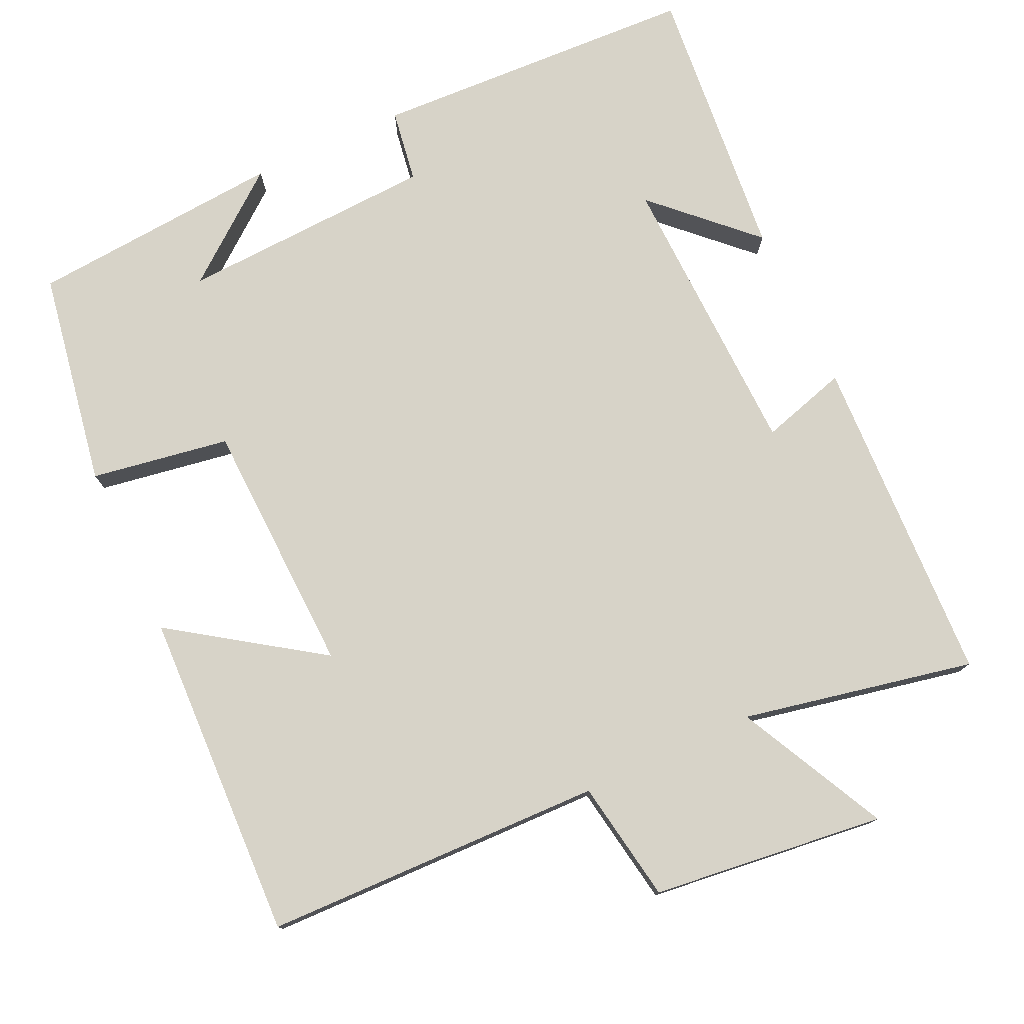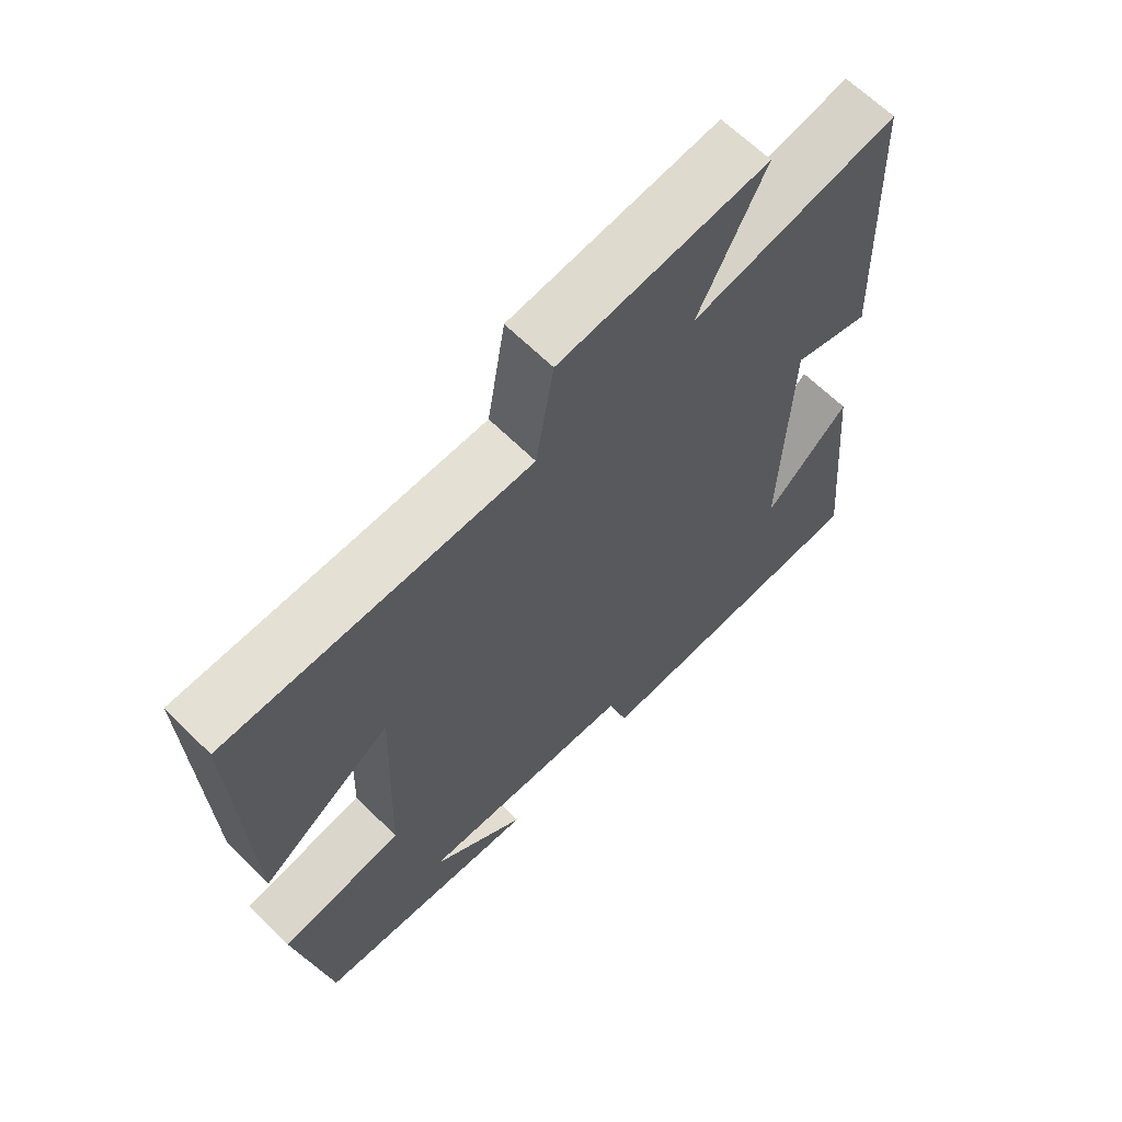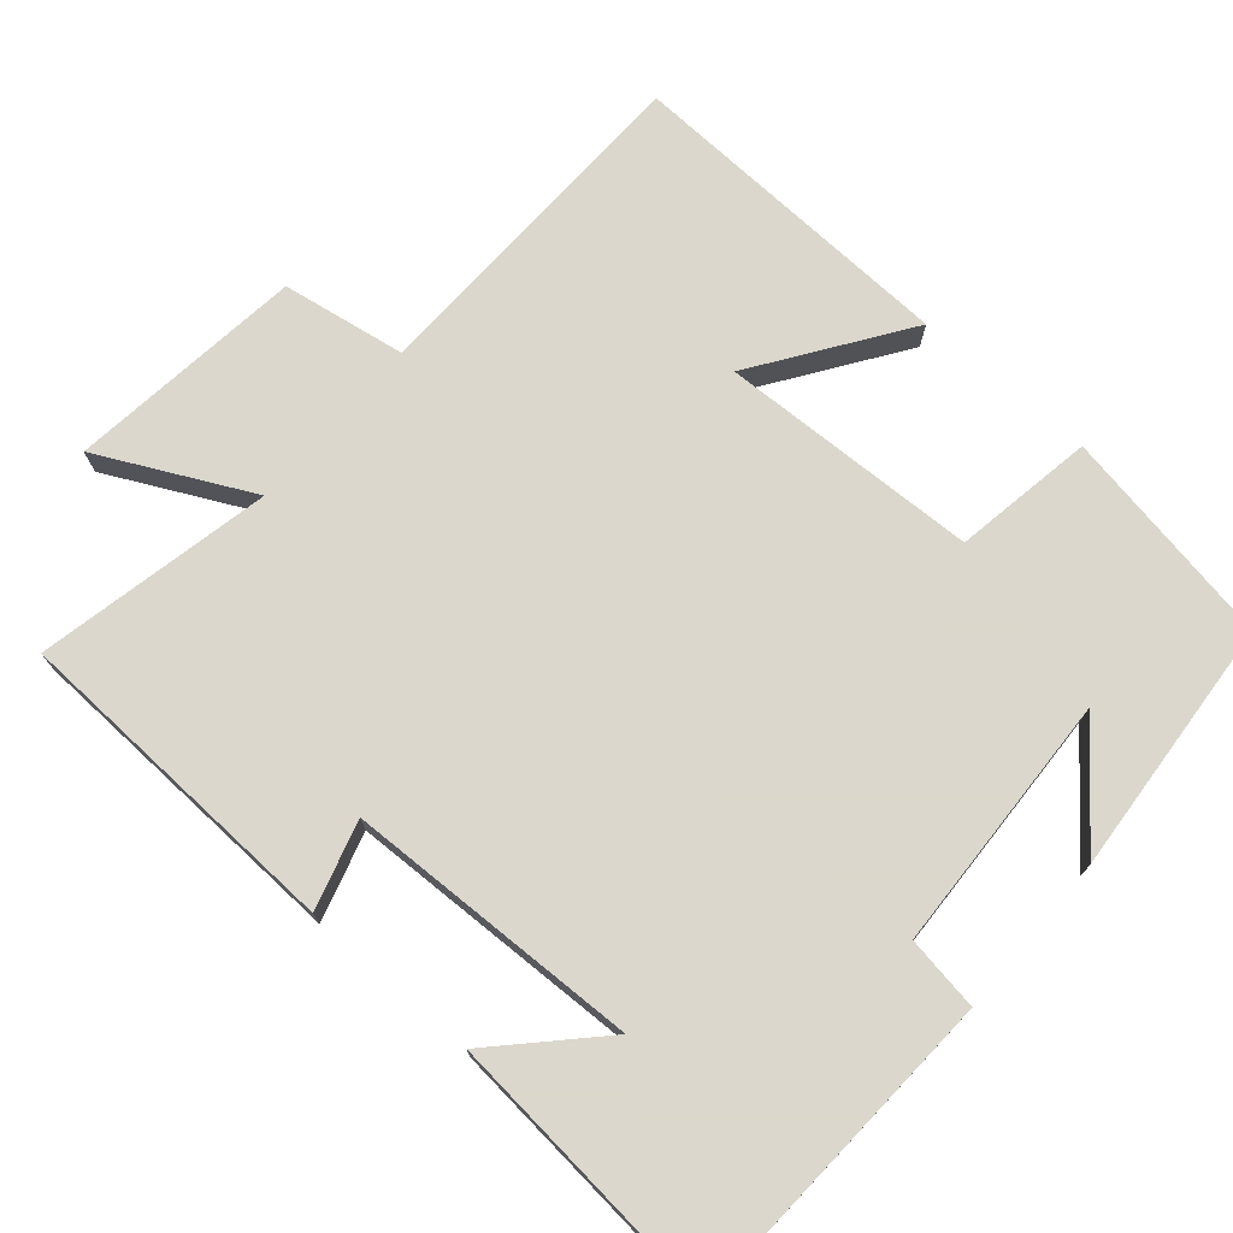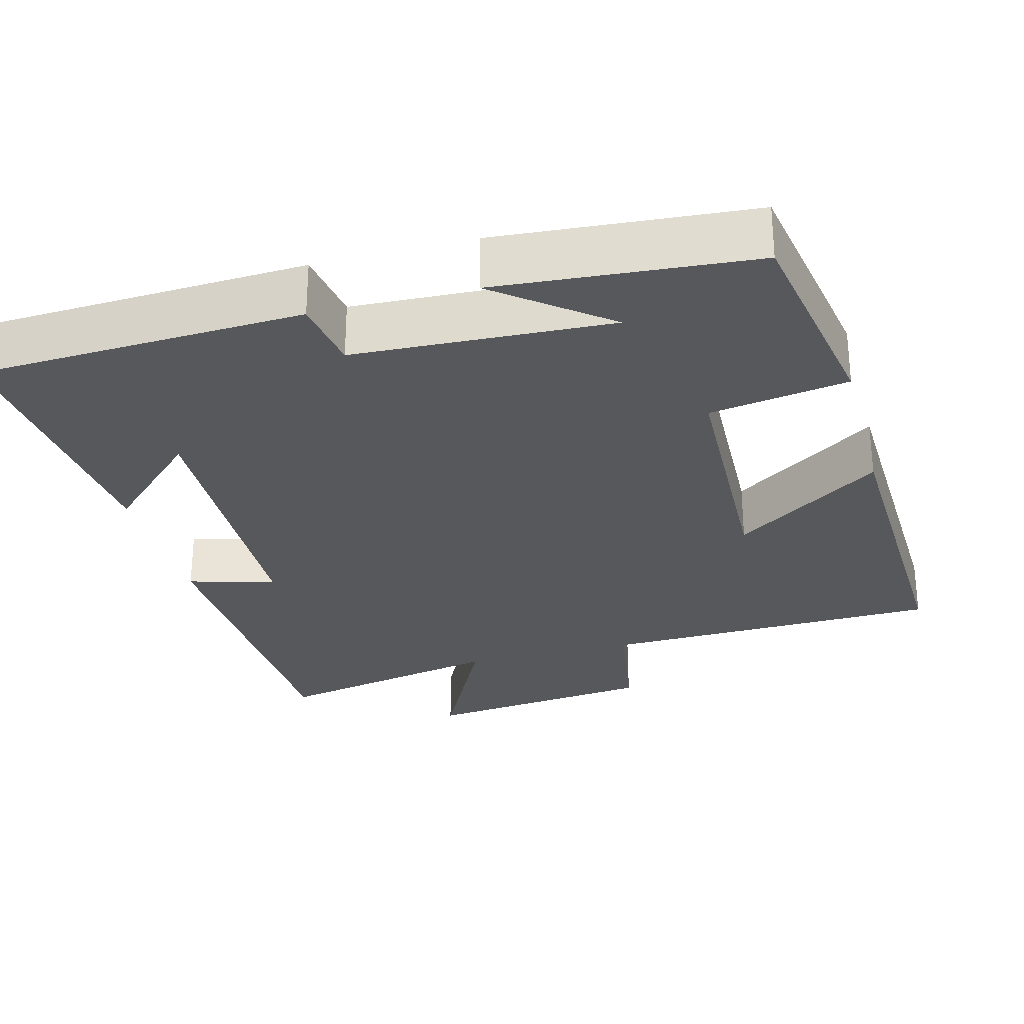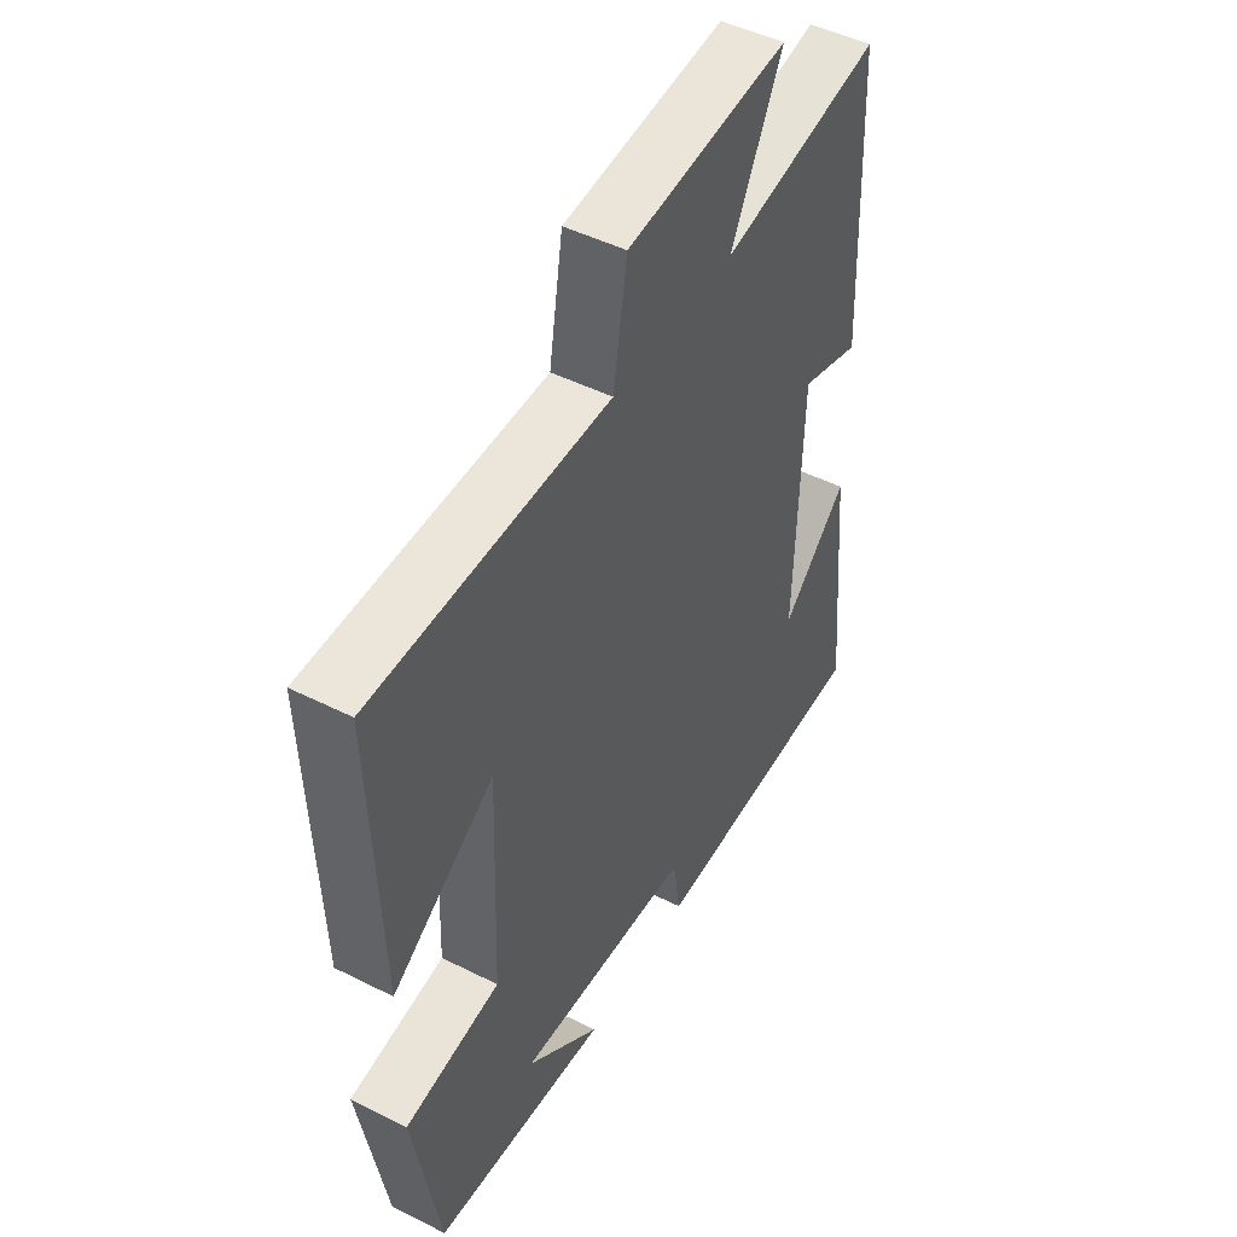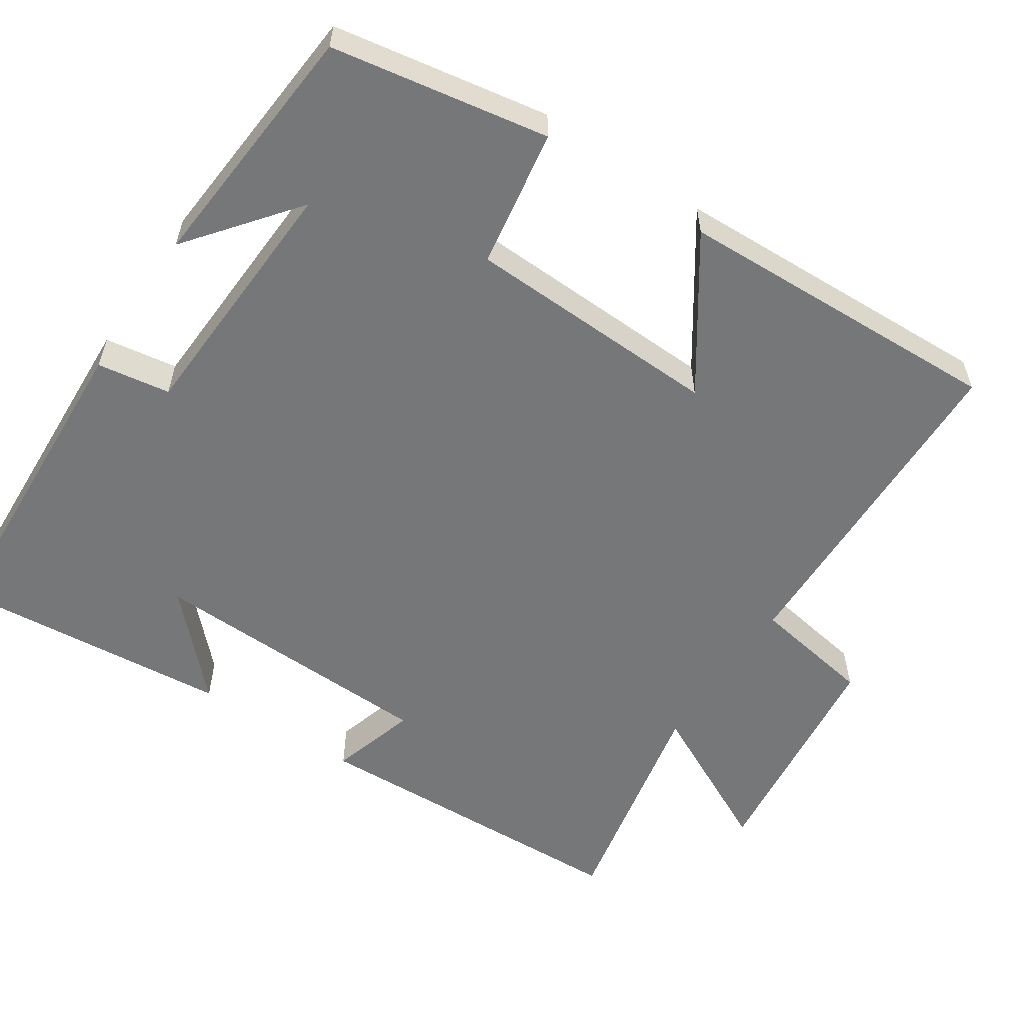
<metadata>
{"format":"obj","ext":"obj","renderer":"f3d","projection":"perspective","resolution":1024,"background":"white","views":[{"elev":77.1,"azim":-24.9,"up":"+Y"},{"elev":64.6,"azim":-45.1,"up":"+Z"},{"elev":73.4,"azim":130.9,"up":"+Y"},{"elev":-28.3,"azim":-165.1,"up":"+Y"},{"elev":47.5,"azim":-60.4,"up":"+Z"},{"elev":-57.0,"azim":-123.6,"up":"+Y"}]}
</metadata>
<code>
v 0.534 0.07 -0.48
v 0.1 0.07 -0.5
v 0.085 0.07 -0.403
v -0.255 0.07 -0.387
v -0.112 0.07 -0.5
v -0.45 0.07 -0.473
v -0.5 0.07 -0.185
v -0.316 0.07 -0.155
v -0.304 0.07 0.185
v -0.5 0.07 0.051
v -0.516 0.07 0.489
v -0.063 0.07 0.5
v -0.036 0.07 0.662
v 0.274 0.07 0.698
v 0.175 0.07 0.5
v 0.483 0.07 0.563
v 0.5 0.07 0.122
v 0.385 0.07 0.156
v 0.373 0.07 -0.23
v 0.5 0.07 -0.108
v 0.534 0 -0.48
v 0.1 0 -0.5
v 0.085 0 -0.403
v -0.255 0 -0.387
v -0.112 0 -0.5
v -0.45 0 -0.473
v -0.5 0 -0.185
v -0.316 0 -0.155
v -0.304 0 0.185
v -0.5 0 0.051
v -0.516 0 0.489
v -0.063 0 0.5
v -0.036 0 0.662
v 0.274 0 0.698
v 0.175 0 0.5
v 0.483 0 0.563
v 0.5 0 0.122
v 0.385 0 0.156
v 0.373 0 -0.23
v 0.5 0 -0.108
f 19 20 1 2
f 18 19 2 3
f 15 16 17 18
f 15 18 3 4
f 12 13 14 15
f 12 15 4
f 9 10 11 12
f 8 9 12 4
f 7 8 4
f 6 7 4
f 4 5 6
f 22 21 40 39
f 23 22 39 38
f 38 37 36 35
f 24 23 38 35
f 35 34 33 32
f 24 35 32
f 32 31 30 29
f 24 32 29 28
f 24 28 27
f 24 27 26
f 26 25 24
f 1 21 22 2
f 2 22 23 3
f 3 23 24 4
f 4 24 25 5
f 5 25 26 6
f 6 26 27 7
f 7 27 28 8
f 8 28 29 9
f 9 29 30 10
f 10 30 31 11
f 11 31 32 12
f 12 32 33 13
f 13 33 34 14
f 14 34 35 15
f 15 35 36 16
f 16 36 37 17
f 17 37 38 18
f 18 38 39 19
f 19 39 40 20
f 20 40 21 1

</code>
